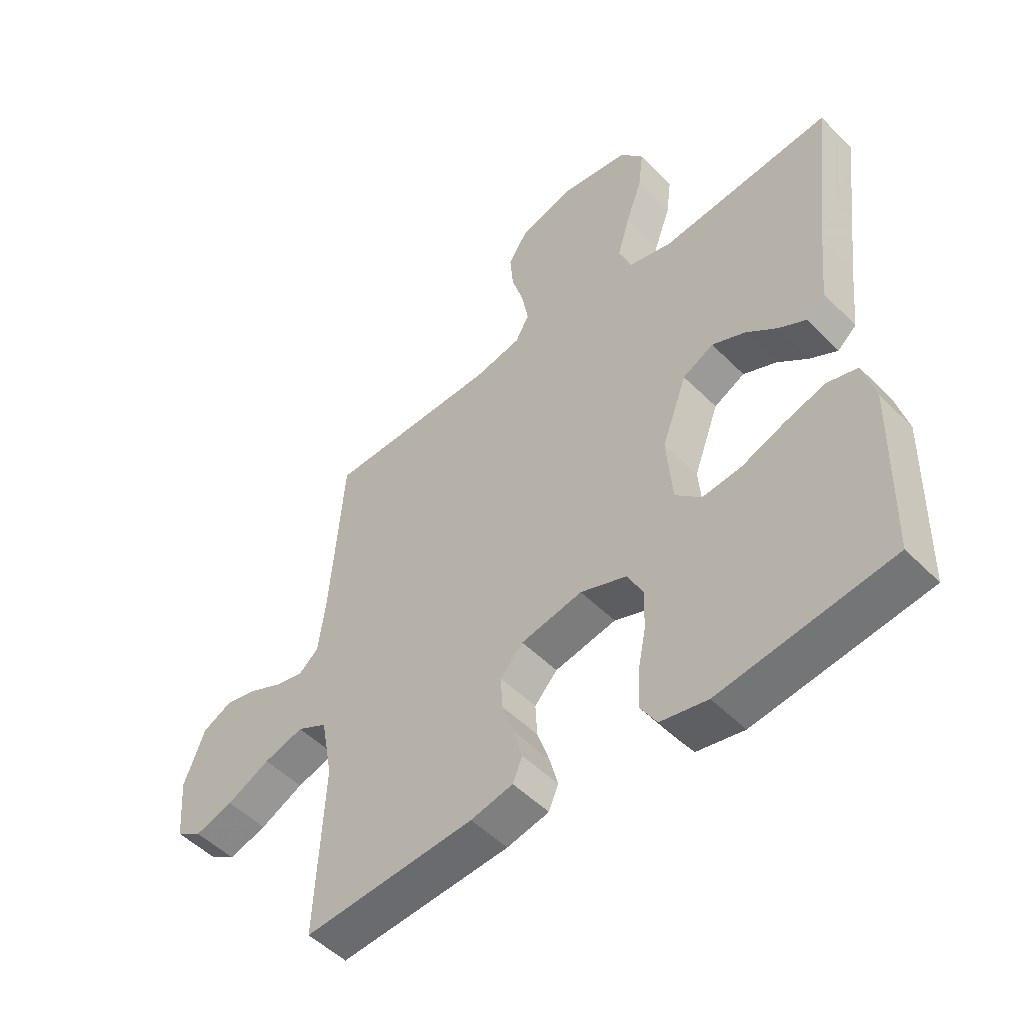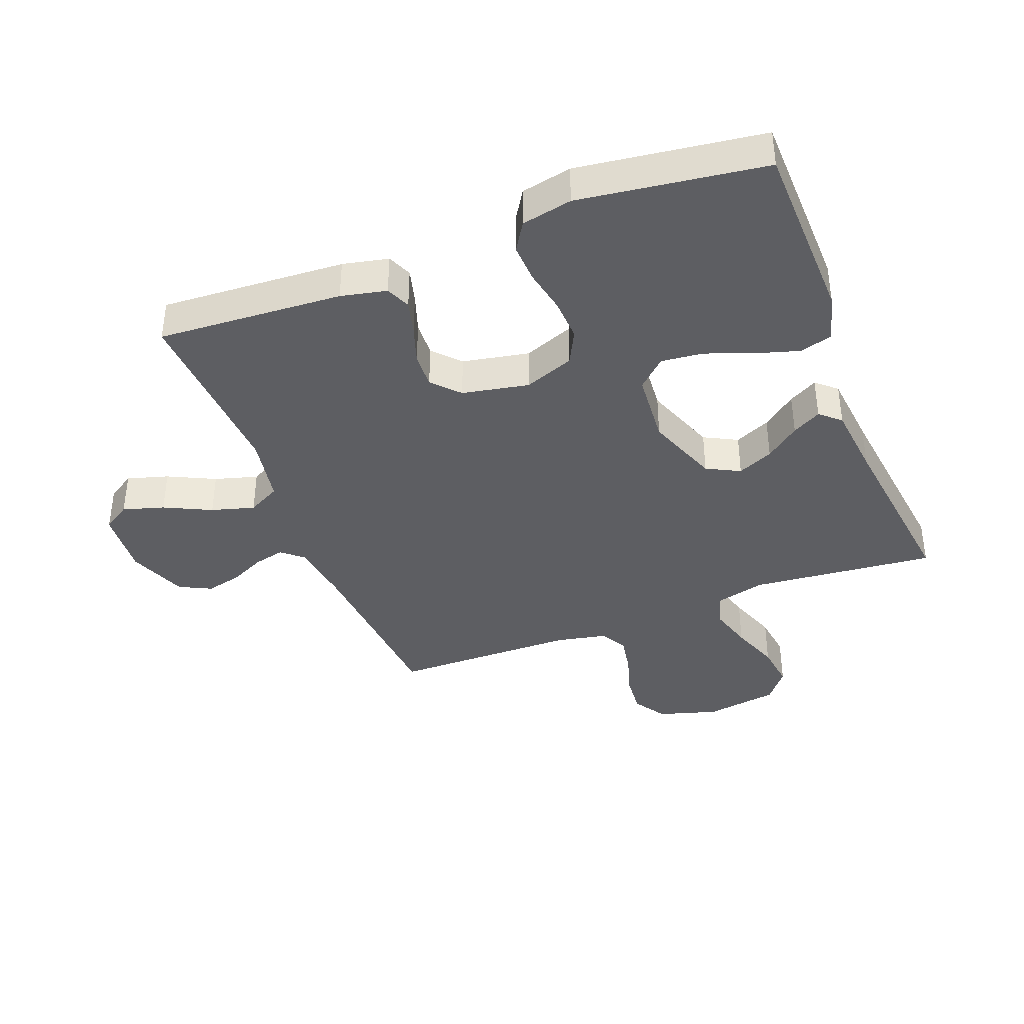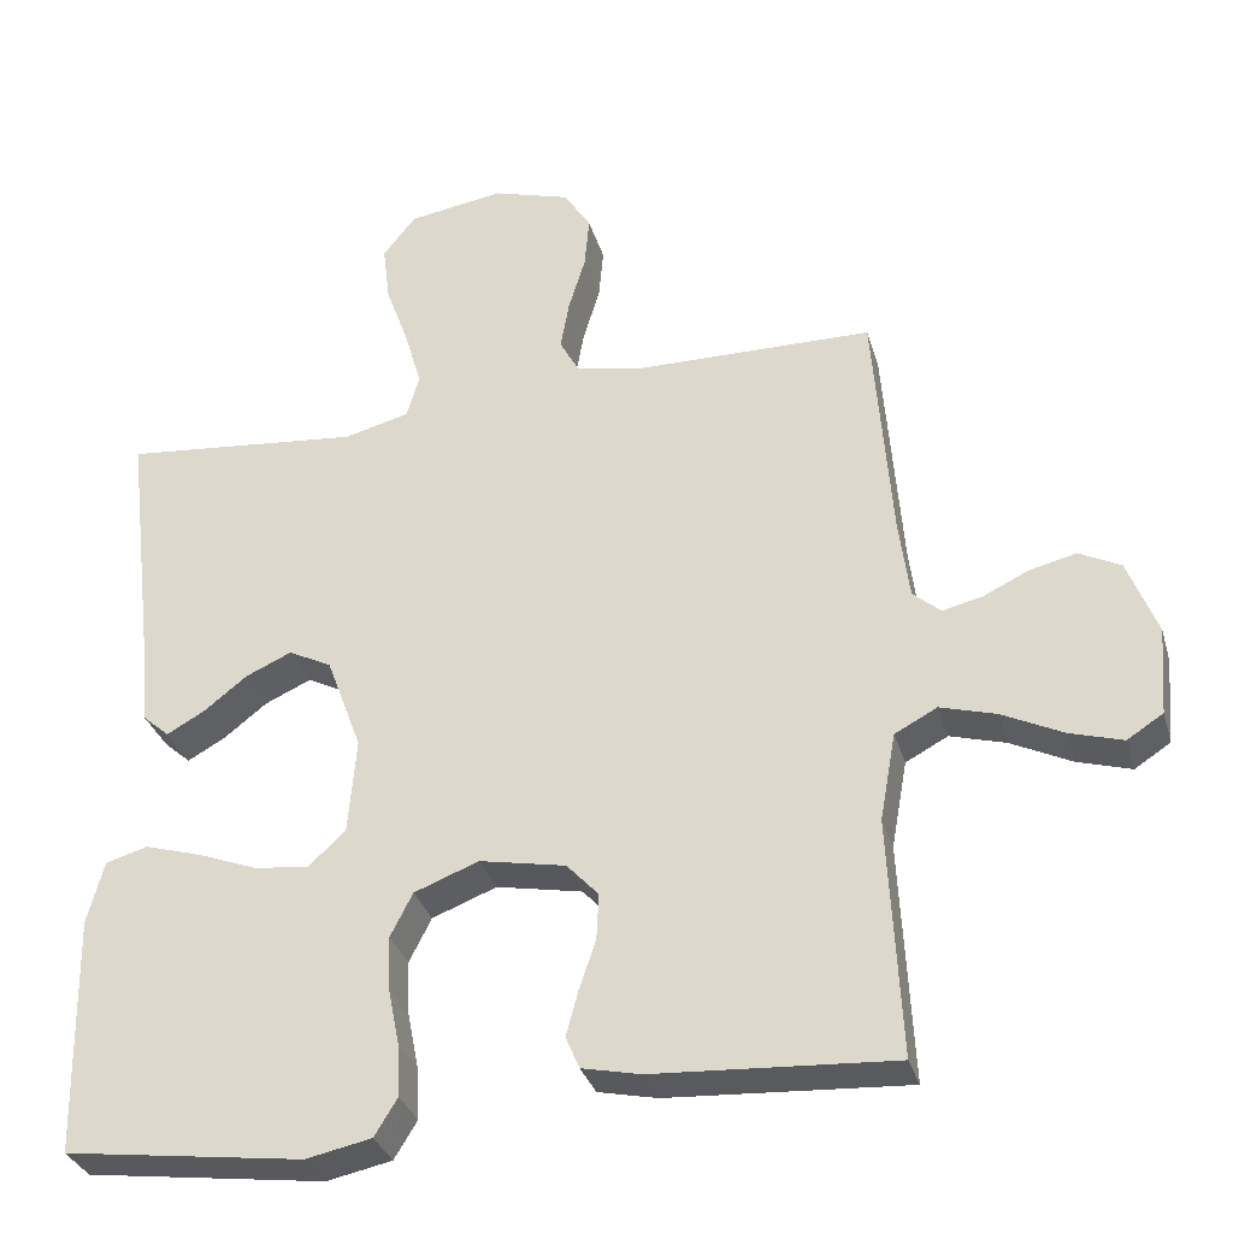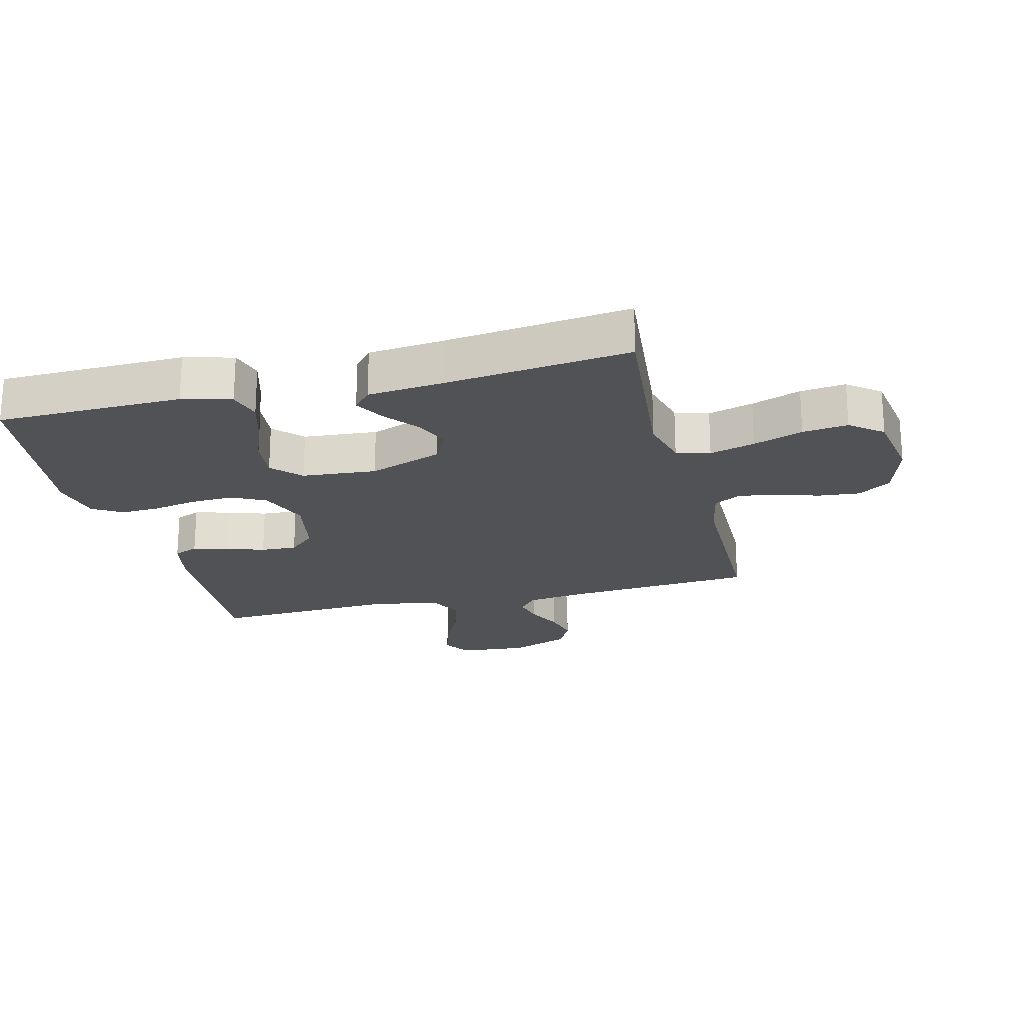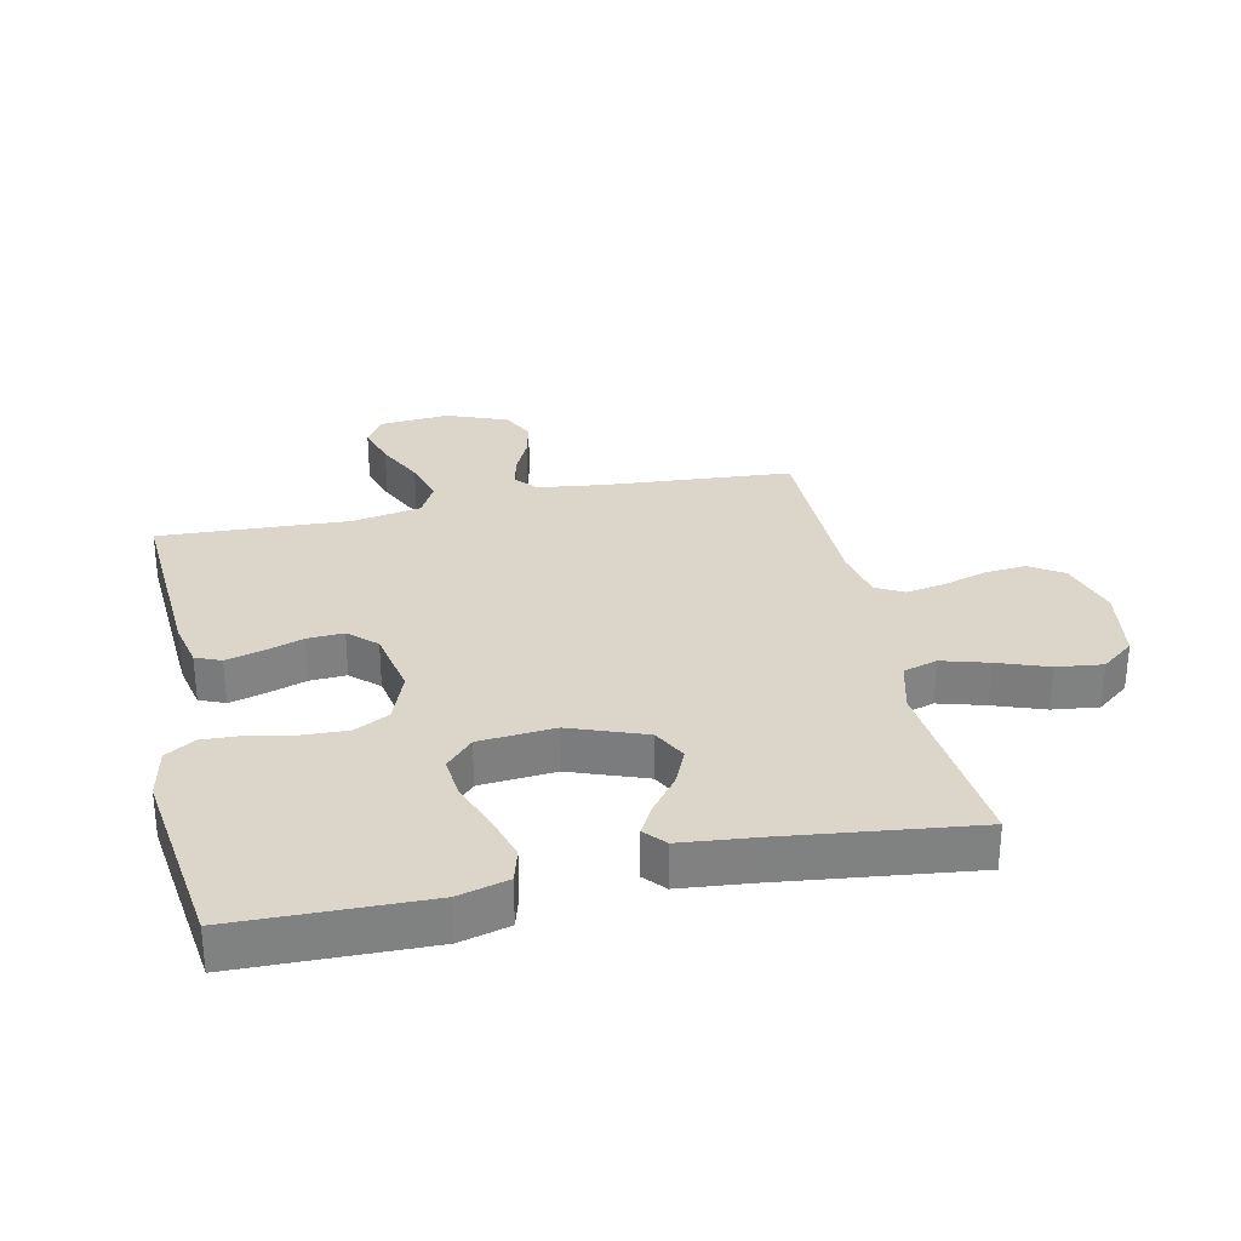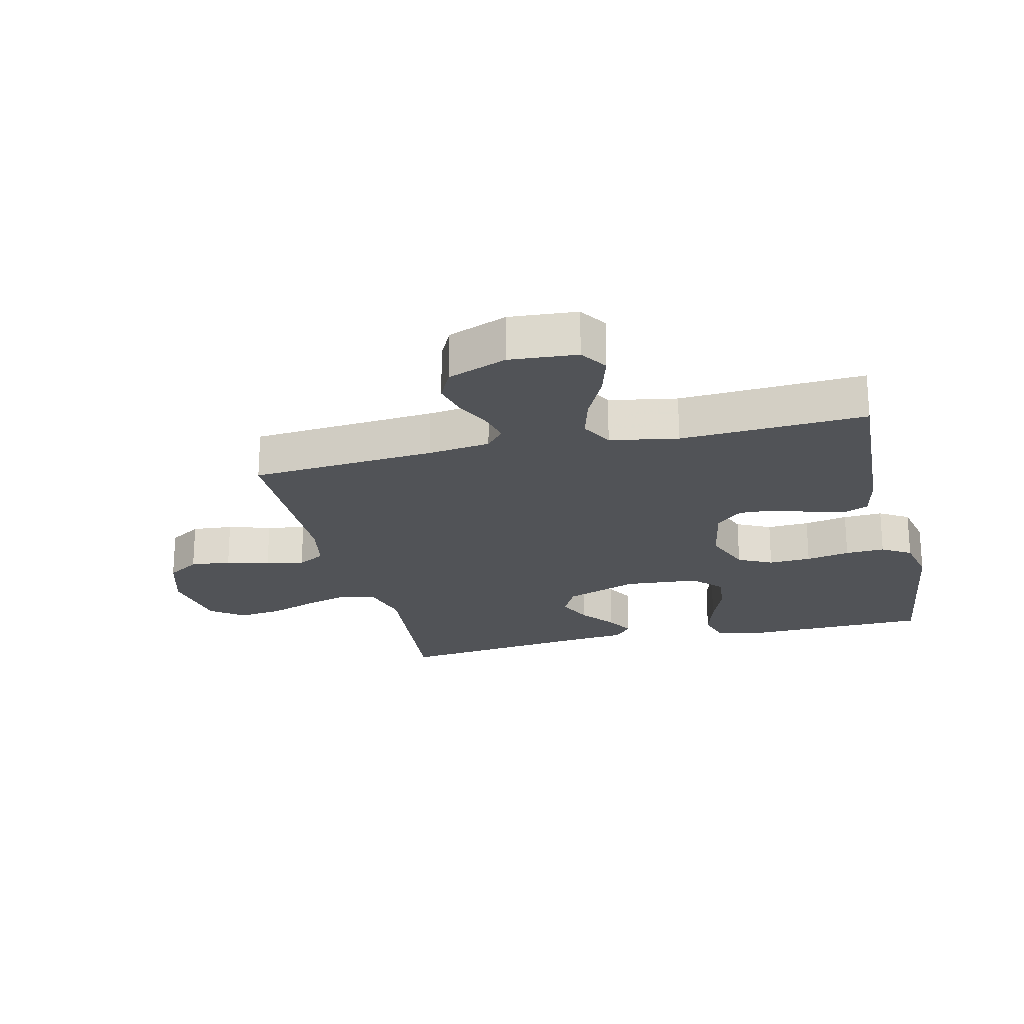
<metadata>
{"format":"obj","ext":"obj","renderer":"f3d","projection":"perspective","resolution":1024,"background":"white","views":[{"elev":-50.9,"azim":-137.3,"up":"+Z"},{"elev":-38.7,"azim":-158.9,"up":"+Y"},{"elev":-32.2,"azim":15.5,"up":"+Z"},{"elev":-21.3,"azim":-75.9,"up":"+Y"},{"elev":30.1,"azim":-102.2,"up":"+Y"},{"elev":-21.9,"azim":103.6,"up":"+Y"}]}
</metadata>
<code>
v 0.5 0.07 -0.5
v 0.2 0.07 -0.482
v 0.126 0.07 -0.466
v 0.109 0.07 -0.426
v 0.124 0.07 -0.37
v 0.145 0.07 -0.308
v 0.148 0.07 -0.25
v 0.108 0.07 -0.207
v 0 0.07 -0.186
v -0.081 0.07 -0.217
v -0.109 0.07 -0.272
v -0.106 0.07 -0.341
v -0.092 0.07 -0.412
v -0.089 0.07 -0.476
v -0.118 0.07 -0.523
v -0.2 0.07 -0.54
v -0.5 0.07 -0.5
v -0.506 0.07 -0.2
v -0.485 0.07 -0.121
v -0.432 0.07 -0.106
v -0.361 0.07 -0.127
v -0.285 0.07 -0.156
v -0.217 0.07 -0.163
v -0.171 0.07 -0.12
v -0.161 0.07 0
v -0.205 0.07 0.119
v -0.259 0.07 0.147
v -0.317 0.07 0.121
v -0.372 0.07 0.078
v -0.419 0.07 0.052
v -0.452 0.07 0.081
v -0.464 0.07 0.2
v -0.5 0.07 0.5
v -0.2 0.07 0.471
v -0.118 0.07 0.492
v -0.102 0.07 0.546
v -0.123 0.07 0.619
v -0.152 0.07 0.699
v -0.161 0.07 0.772
v -0.12 0.07 0.824
v 0 0.07 0.843
v 0.097 0.07 0.814
v 0.131 0.07 0.761
v 0.125 0.07 0.695
v 0.104 0.07 0.626
v 0.093 0.07 0.564
v 0.117 0.07 0.52
v 0.2 0.07 0.503
v 0.5 0.07 0.5
v 0.523 0.07 0.2
v 0.536 0.07 0.099
v 0.571 0.07 0.069
v 0.621 0.07 0.081
v 0.678 0.07 0.108
v 0.736 0.07 0.122
v 0.788 0.07 0.096
v 0.825 0.07 0
v 0.816 0.07 -0.11
v 0.771 0.07 -0.139
v 0.704 0.07 -0.119
v 0.628 0.07 -0.082
v 0.558 0.07 -0.062
v 0.505 0.07 -0.09
v 0.485 0.07 -0.2
v 0.5 0 -0.5
v 0.2 0 -0.482
v 0.126 0 -0.466
v 0.109 0 -0.426
v 0.124 0 -0.37
v 0.145 0 -0.308
v 0.148 0 -0.25
v 0.108 0 -0.207
v 0 0 -0.186
v -0.081 0 -0.217
v -0.109 0 -0.272
v -0.106 0 -0.341
v -0.092 0 -0.412
v -0.089 0 -0.476
v -0.118 0 -0.523
v -0.2 0 -0.54
v -0.5 0 -0.5
v -0.506 0 -0.2
v -0.485 0 -0.121
v -0.432 0 -0.106
v -0.361 0 -0.127
v -0.285 0 -0.156
v -0.217 0 -0.163
v -0.171 0 -0.12
v -0.161 0 0
v -0.205 0 0.119
v -0.259 0 0.147
v -0.317 0 0.121
v -0.372 0 0.078
v -0.419 0 0.052
v -0.452 0 0.081
v -0.464 0 0.2
v -0.5 0 0.5
v -0.2 0 0.471
v -0.118 0 0.492
v -0.102 0 0.546
v -0.123 0 0.619
v -0.152 0 0.699
v -0.161 0 0.772
v -0.12 0 0.824
v 0 0 0.843
v 0.097 0 0.814
v 0.131 0 0.761
v 0.125 0 0.695
v 0.104 0 0.626
v 0.093 0 0.564
v 0.117 0 0.52
v 0.2 0 0.503
v 0.5 0 0.5
v 0.523 0 0.2
v 0.536 0 0.099
v 0.571 0 0.069
v 0.621 0 0.081
v 0.678 0 0.108
v 0.736 0 0.122
v 0.788 0 0.096
v 0.825 0 0
v 0.816 0 -0.11
v 0.771 0 -0.139
v 0.704 0 -0.119
v 0.628 0 -0.082
v 0.558 0 -0.062
v 0.505 0 -0.09
v 0.485 0 -0.2
f 58 59 60 61
f 58 61 62
f 57 58 62
f 56 57 62
f 53 54 55 56
f 52 53 56 62
f 51 52 62 63
f 48 49 50
f 47 48 50 51
f 42 43 44 45
f 42 45 46
f 41 42 46
f 40 41 46
f 37 38 39 40
f 36 37 40 46
f 35 36 46 47
f 32 33 34
f 28 29 30 31
f 27 28 31 32
f 19 20 21 22
f 17 18 19 22
f 17 22 23
f 16 17 23 24
f 12 13 14 15
f 11 12 15 16
f 3 4 5 6
f 1 2 3 6
f 64 1 6 7
f 63 64 7 8
f 51 63 8 9
f 47 51 9 10
f 35 47 10 11
f 27 32 34 35
f 26 27 35
f 25 26 35
f 24 25 35
f 11 16 24 35
f 125 124 123 122
f 126 125 122
f 126 122 121
f 126 121 120
f 120 119 118 117
f 126 120 117 116
f 127 126 116 115
f 114 113 112
f 115 114 112 111
f 109 108 107 106
f 110 109 106
f 110 106 105
f 110 105 104
f 104 103 102 101
f 110 104 101 100
f 111 110 100 99
f 98 97 96
f 95 94 93 92
f 96 95 92 91
f 86 85 84 83
f 86 83 82 81
f 87 86 81
f 88 87 81 80
f 79 78 77 76
f 80 79 76 75
f 70 69 68 67
f 70 67 66 65
f 71 70 65 128
f 72 71 128 127
f 73 72 127 115
f 74 73 115 111
f 75 74 111 99
f 99 98 96 91
f 99 91 90
f 99 90 89
f 99 89 88
f 99 88 80 75
f 1 65 66 2
f 2 66 67 3
f 3 67 68 4
f 4 68 69 5
f 5 69 70 6
f 6 70 71 7
f 7 71 72 8
f 8 72 73 9
f 9 73 74 10
f 10 74 75 11
f 11 75 76 12
f 12 76 77 13
f 13 77 78 14
f 14 78 79 15
f 15 79 80 16
f 16 80 81 17
f 17 81 82 18
f 18 82 83 19
f 19 83 84 20
f 20 84 85 21
f 21 85 86 22
f 22 86 87 23
f 23 87 88 24
f 24 88 89 25
f 25 89 90 26
f 26 90 91 27
f 27 91 92 28
f 28 92 93 29
f 29 93 94 30
f 30 94 95 31
f 31 95 96 32
f 32 96 97 33
f 33 97 98 34
f 34 98 99 35
f 35 99 100 36
f 36 100 101 37
f 37 101 102 38
f 38 102 103 39
f 39 103 104 40
f 40 104 105 41
f 41 105 106 42
f 42 106 107 43
f 43 107 108 44
f 44 108 109 45
f 45 109 110 46
f 46 110 111 47
f 47 111 112 48
f 48 112 113 49
f 49 113 114 50
f 50 114 115 51
f 51 115 116 52
f 52 116 117 53
f 53 117 118 54
f 54 118 119 55
f 55 119 120 56
f 56 120 121 57
f 57 121 122 58
f 58 122 123 59
f 59 123 124 60
f 60 124 125 61
f 61 125 126 62
f 62 126 127 63
f 63 127 128 64
f 64 128 65 1

</code>
